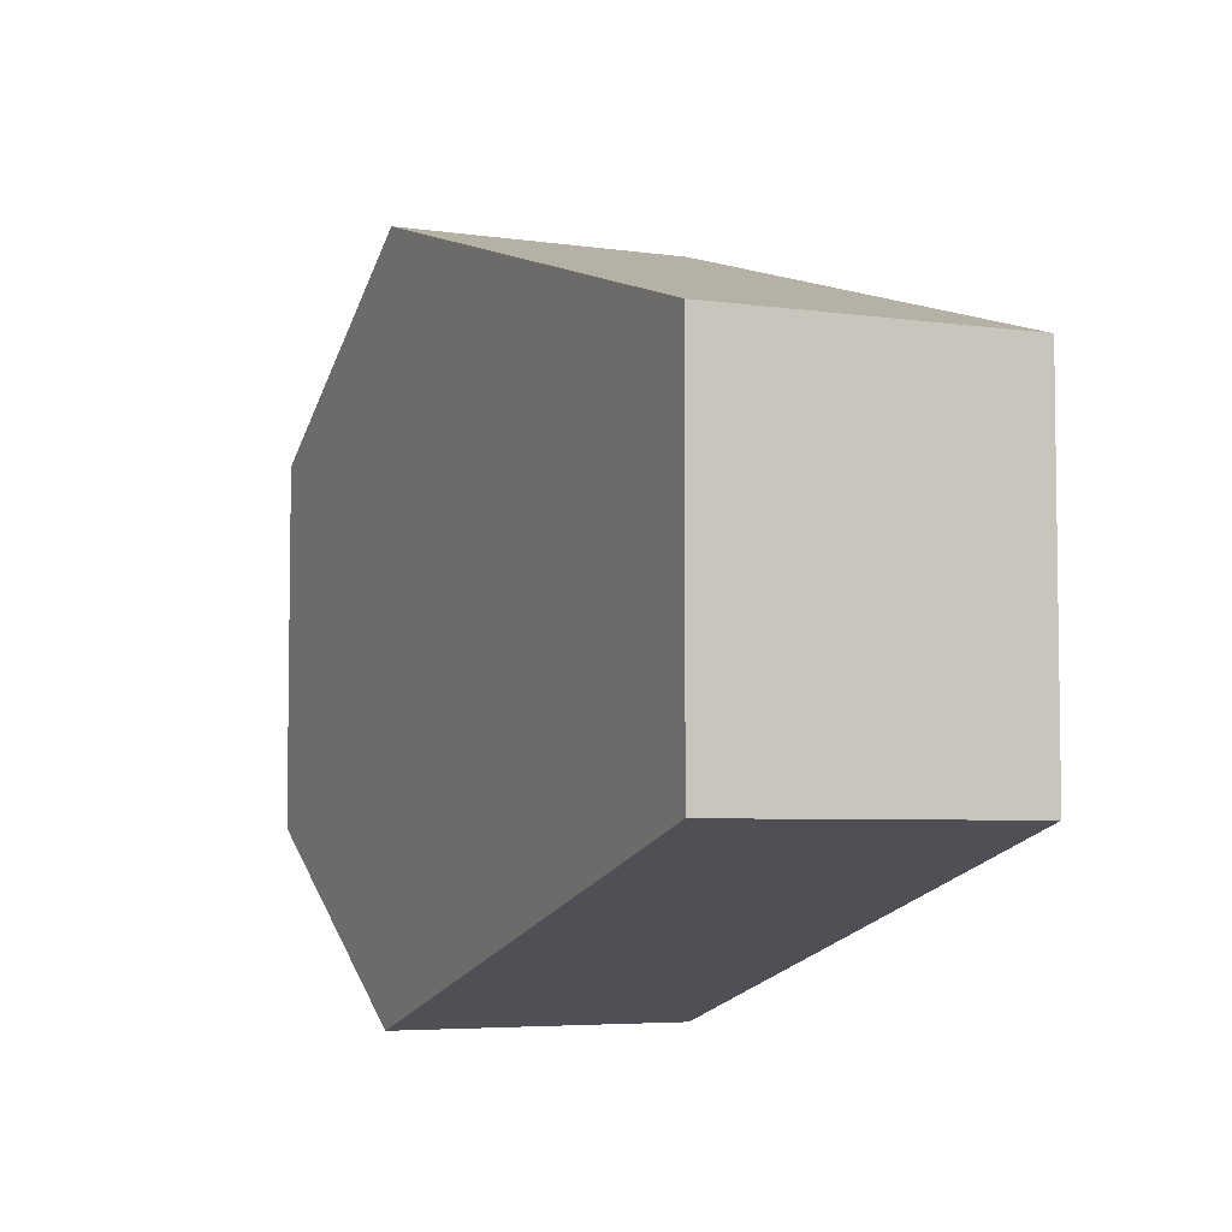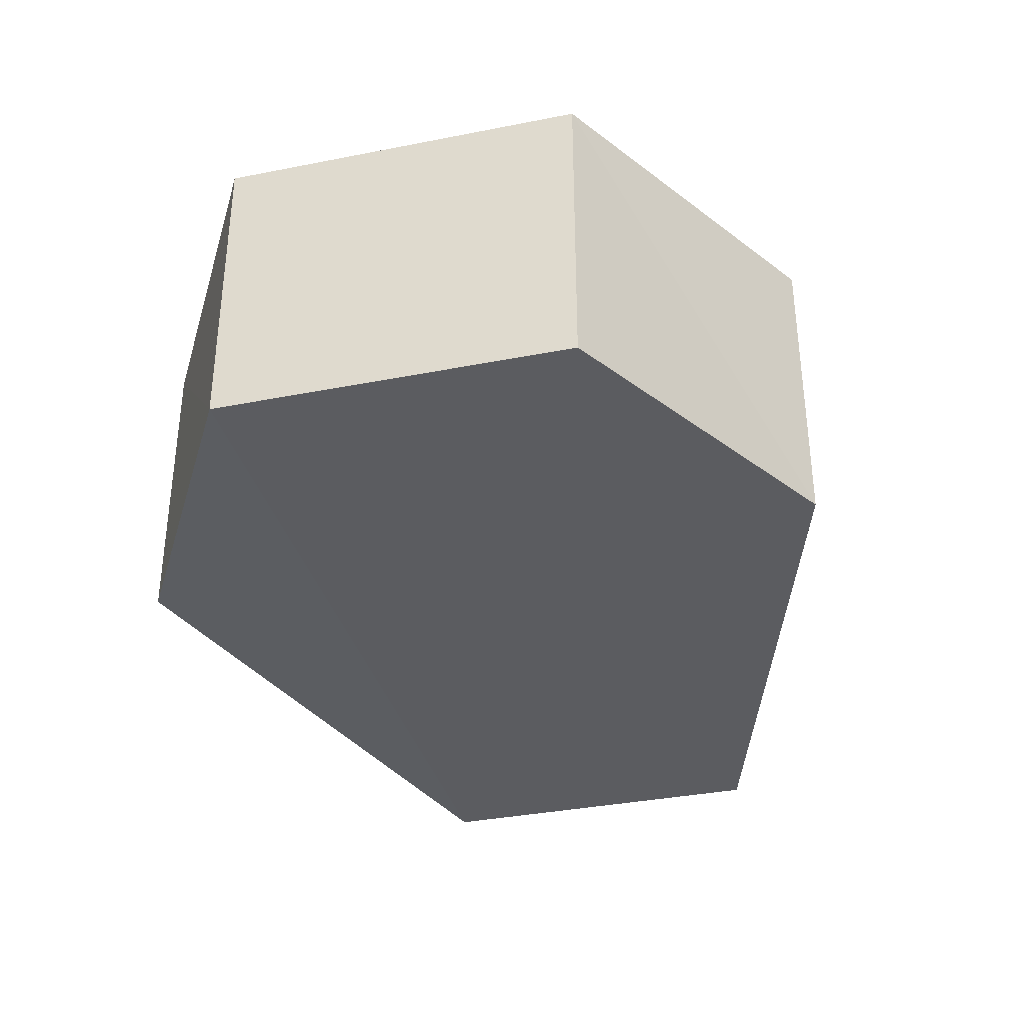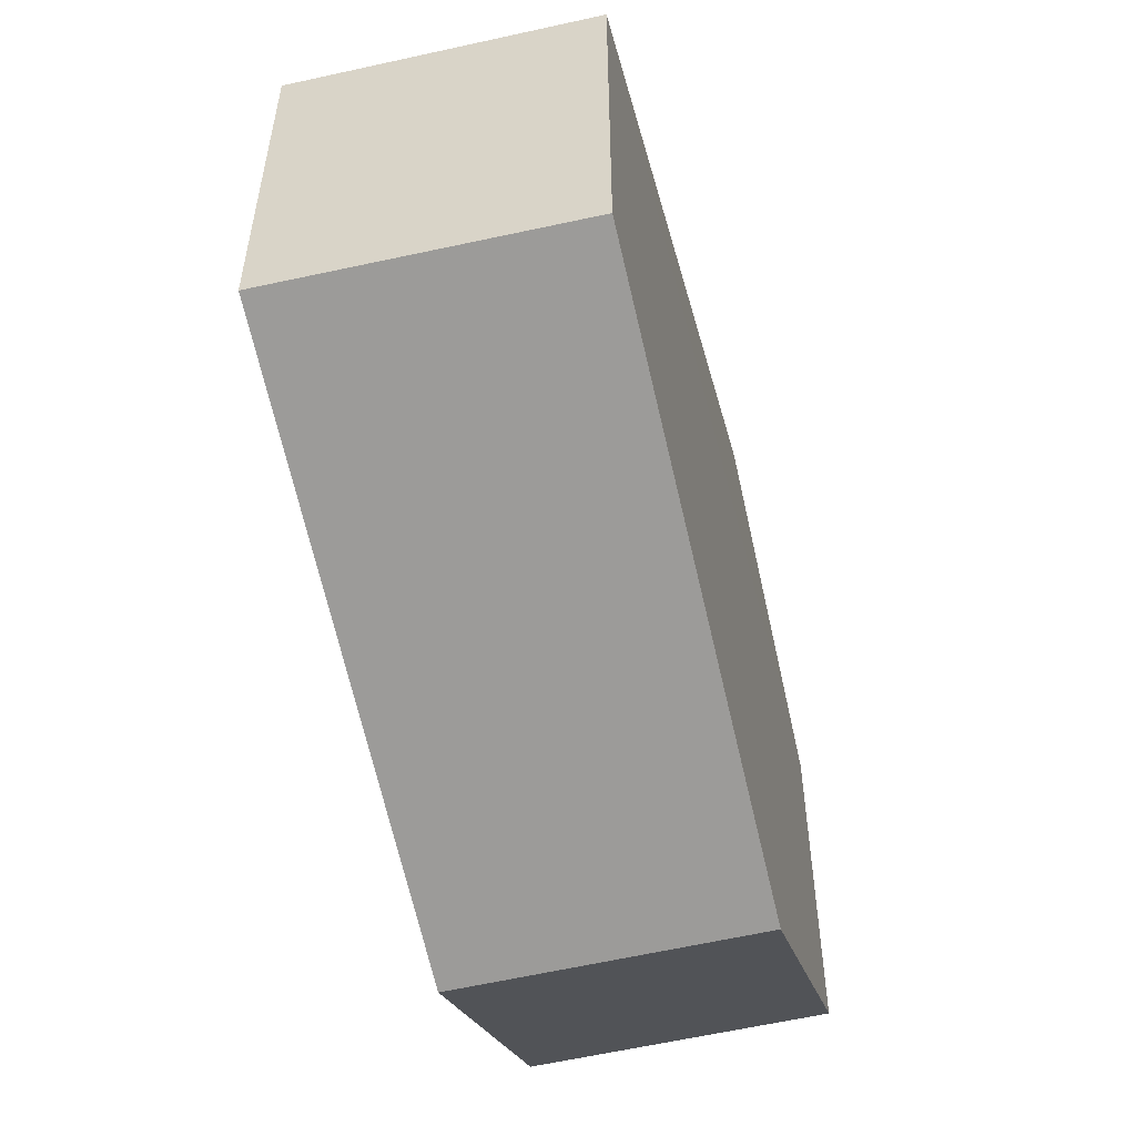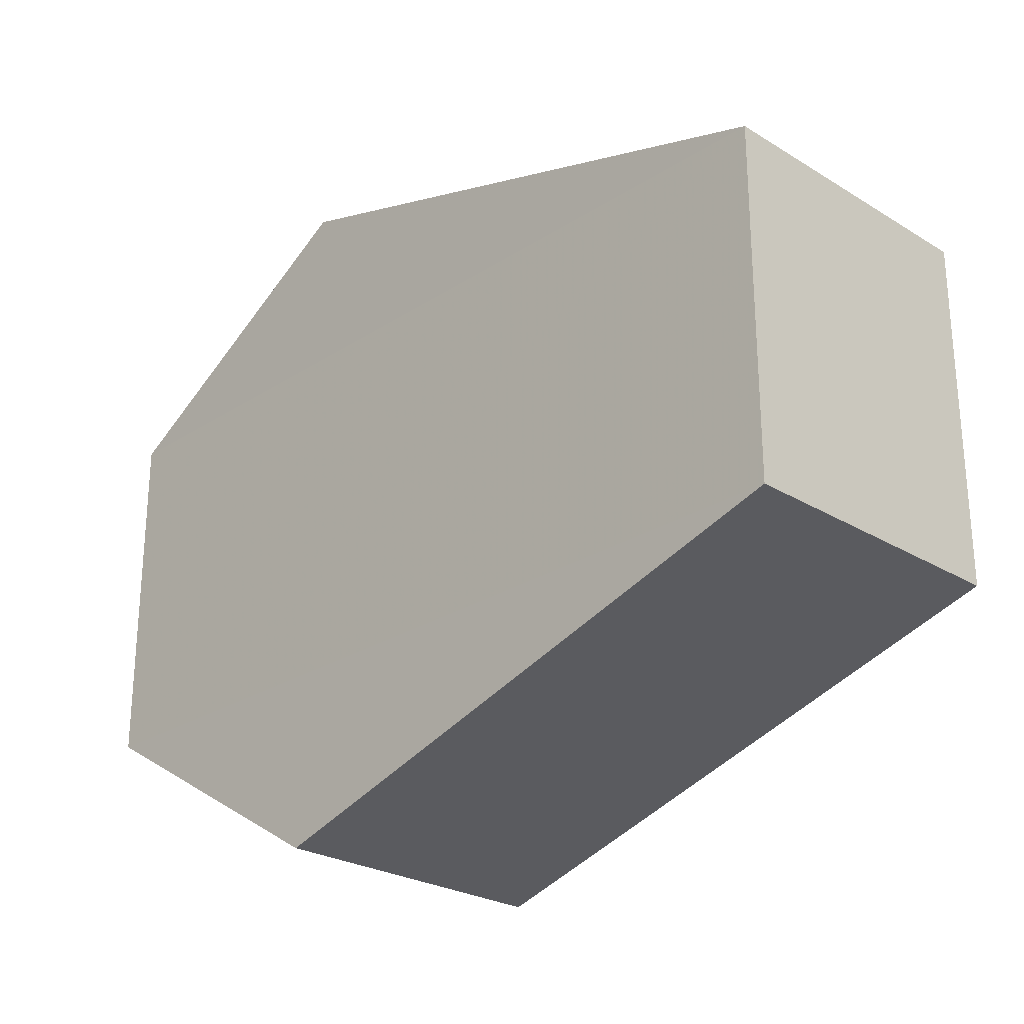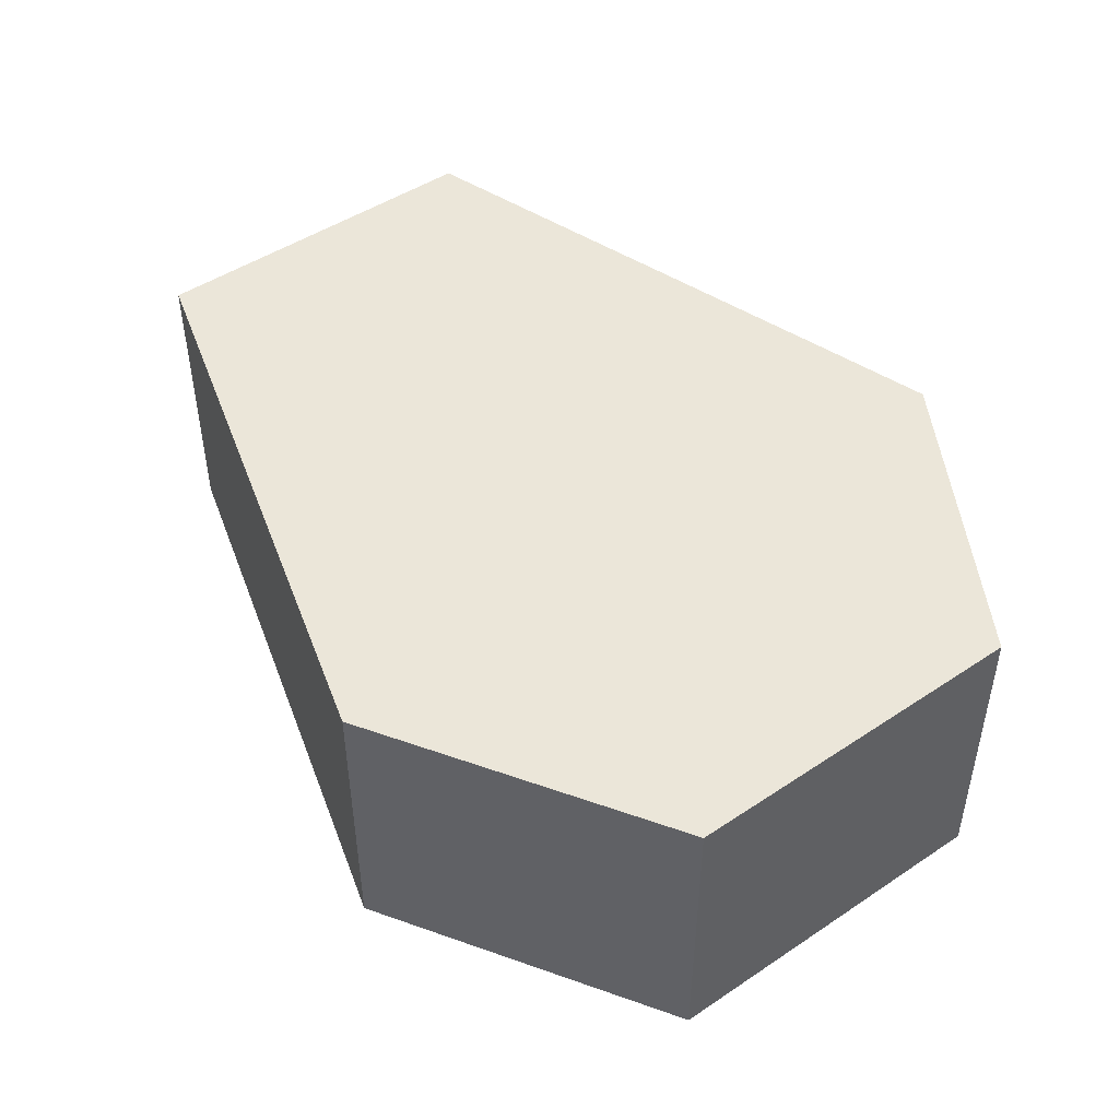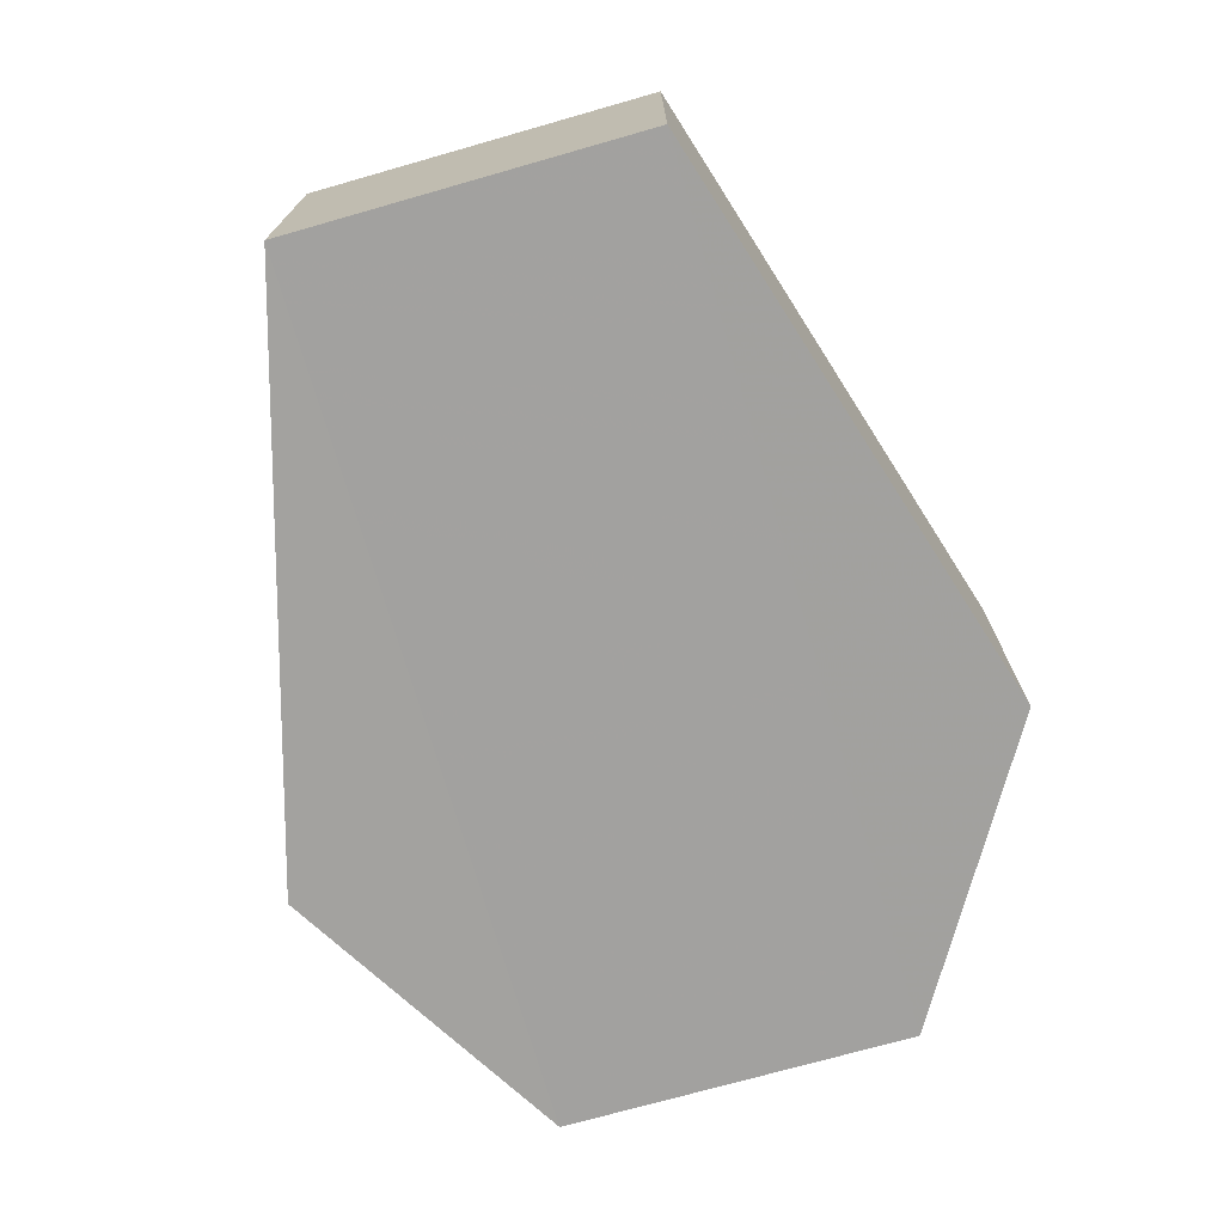
<metadata>
{"format":"obj","ext":"obj","renderer":"f3d","projection":"perspective","resolution":1024,"background":"white","views":[{"elev":-5.0,"azim":-114.7,"up":"+Z"},{"elev":-35.1,"azim":104.5,"up":"+Y"},{"elev":-53.8,"azim":-75.8,"up":"+Z"},{"elev":-25.8,"azim":-134.1,"up":"+Z"},{"elev":47.4,"azim":53.1,"up":"+Y"},{"elev":-72.3,"azim":-74.0,"up":"+Y"}]}
</metadata>
<code>
o 4504
v 2229 1889 17.01
v 2229 1889 16.99
v 2229 1889 17.01
v 2229 1889 16.99
v 2229 1889 16.99
v 2229 1889 16.99
v 2229 1889 16.99
v 2229 1889 16.99
v 2229 1889 16.99
v 2229 1889 17.01
v 2229 1889 16.99
v 2229 1889 16.99
v 2229 1889 17.01
v 2229 1889 17.01
v 2229 1889 17.01
v 2229 1889 17.01
v 2229 1889 17.01
v 2229 1889 17.01
v 2229 1889 16.99
v 2229 1889 17.01
v 2229 1889 16.99
v 2229 1889 16.99
v 2229 1889 16.99
v 2229 1889 16.99
v 2229 1889 16.99
v 2229 1889 17.01
v 2229 1889 17.01
v 2229 1889 17.01
v 2229 1889 17.01
v 2229 1889 17.01
v 2229 1889 17.01
v 2229 1889 16.99
f 1 2 3
f 4 2 5
f 6 7 4
f 8 9 6
f 7 10 11
f 12 11 10
f 13 10 14
f 8 15 13
f 16 1 13
f 17 18 16
f 15 19 20
f 21 19 22
f 23 12 21
f 24 25 23
f 24 1 26
f 27 15 26
f 28 29 27
f 26 30 31
f 12 30 32
f 7 32 30

</code>
